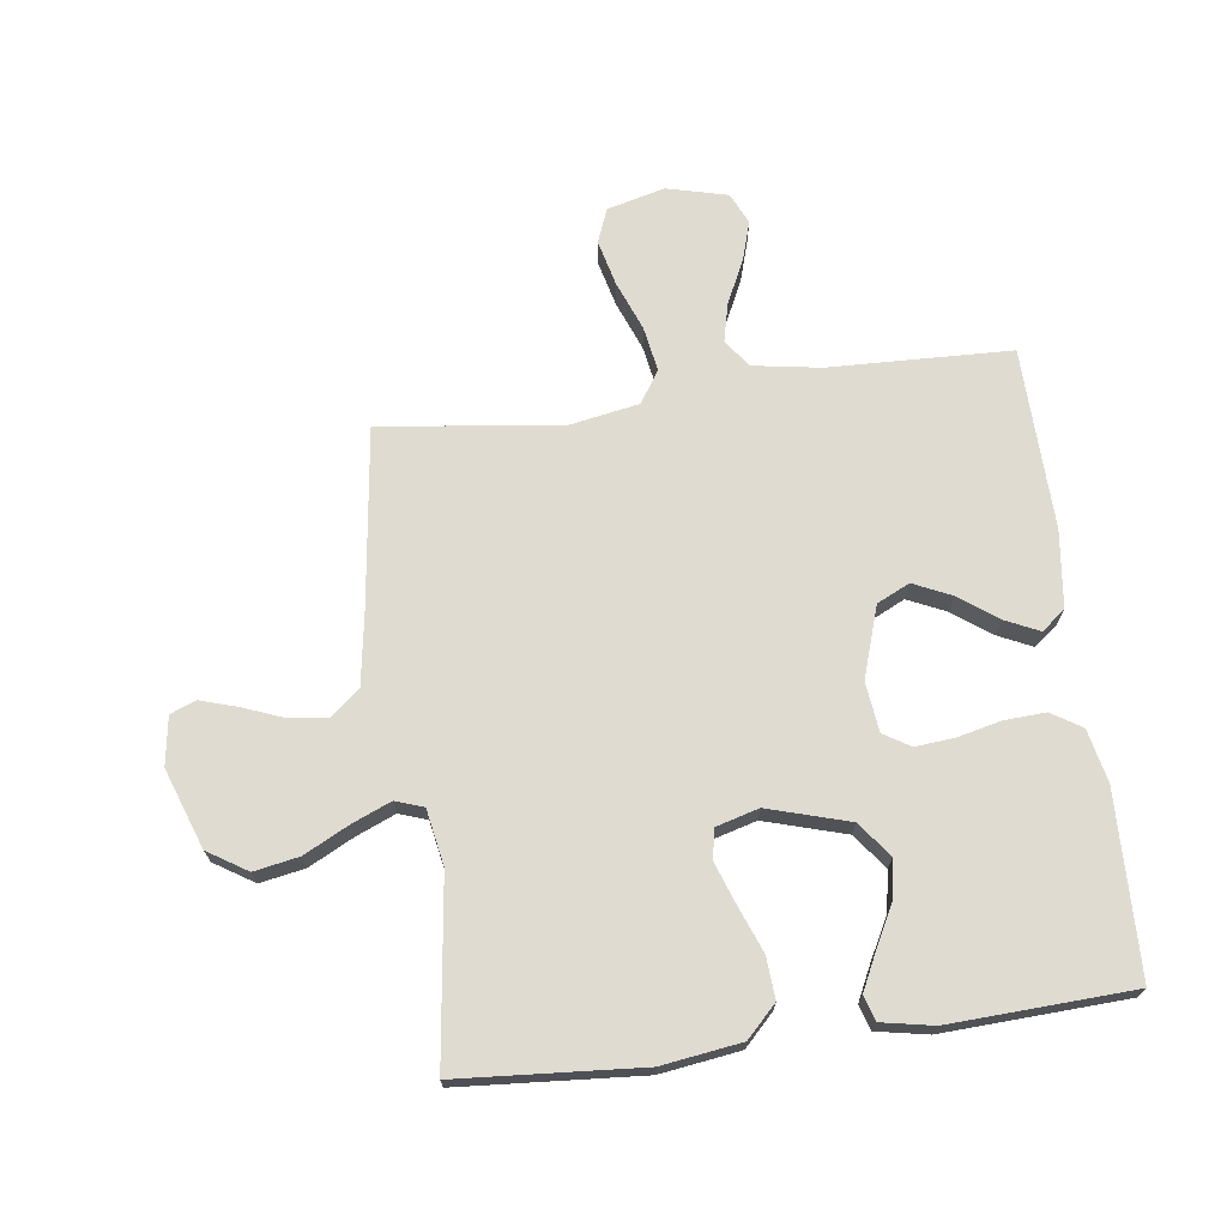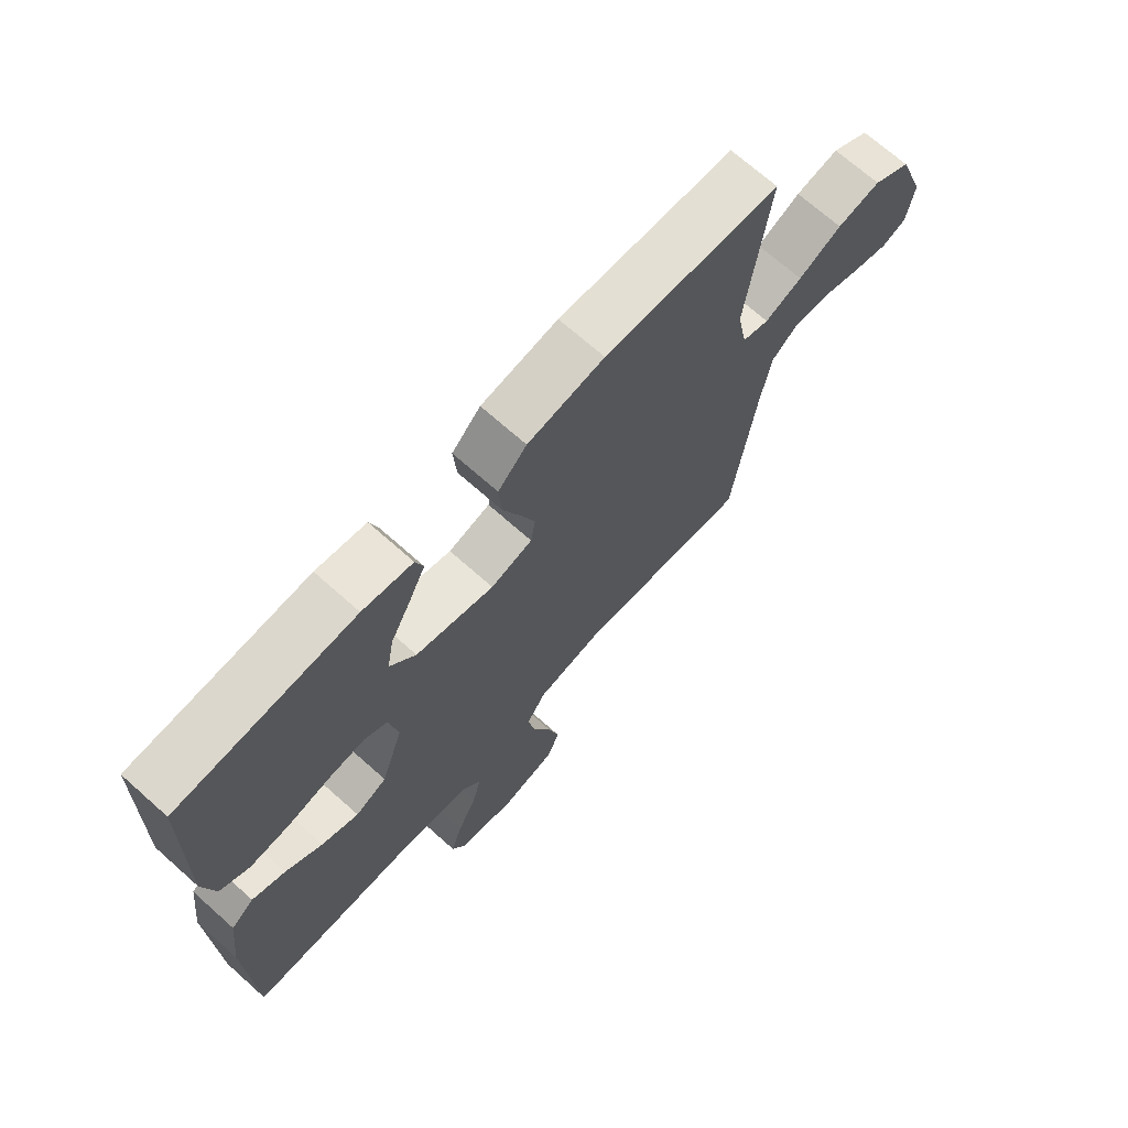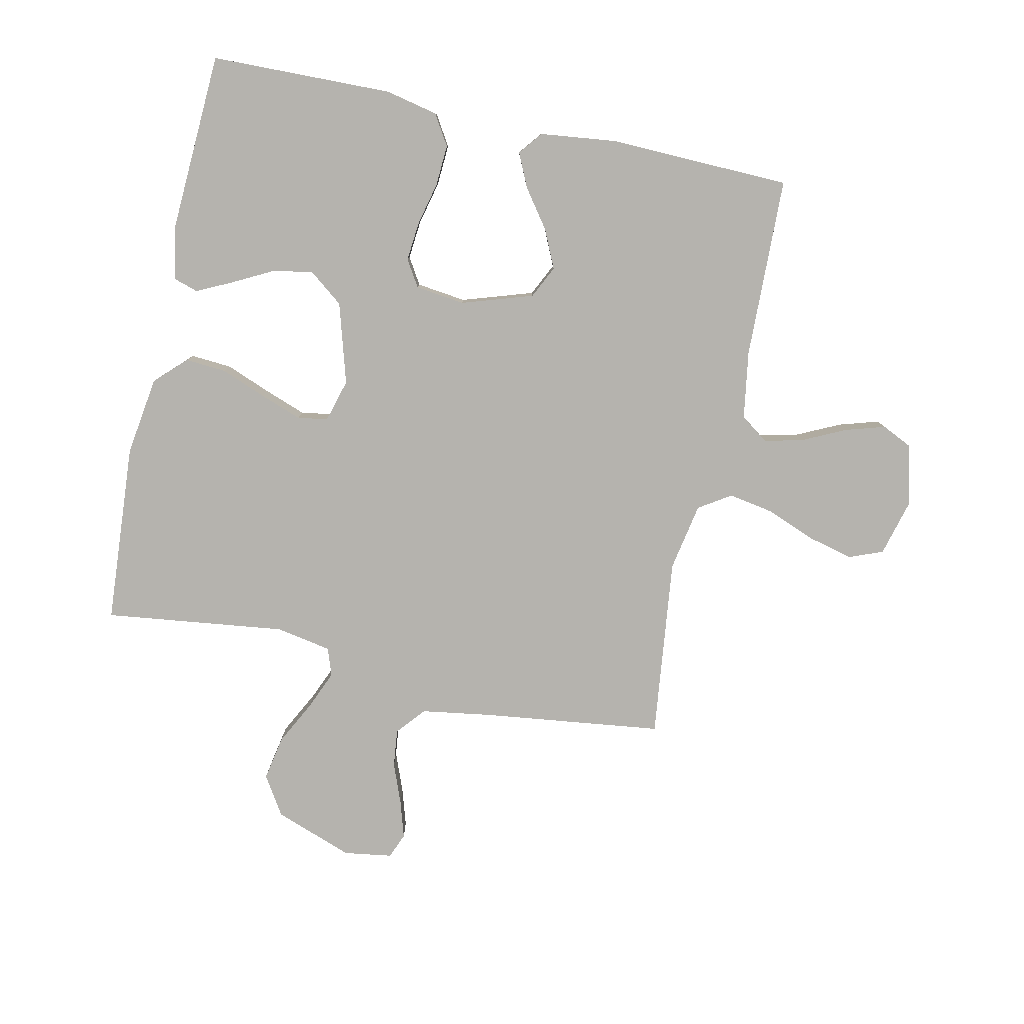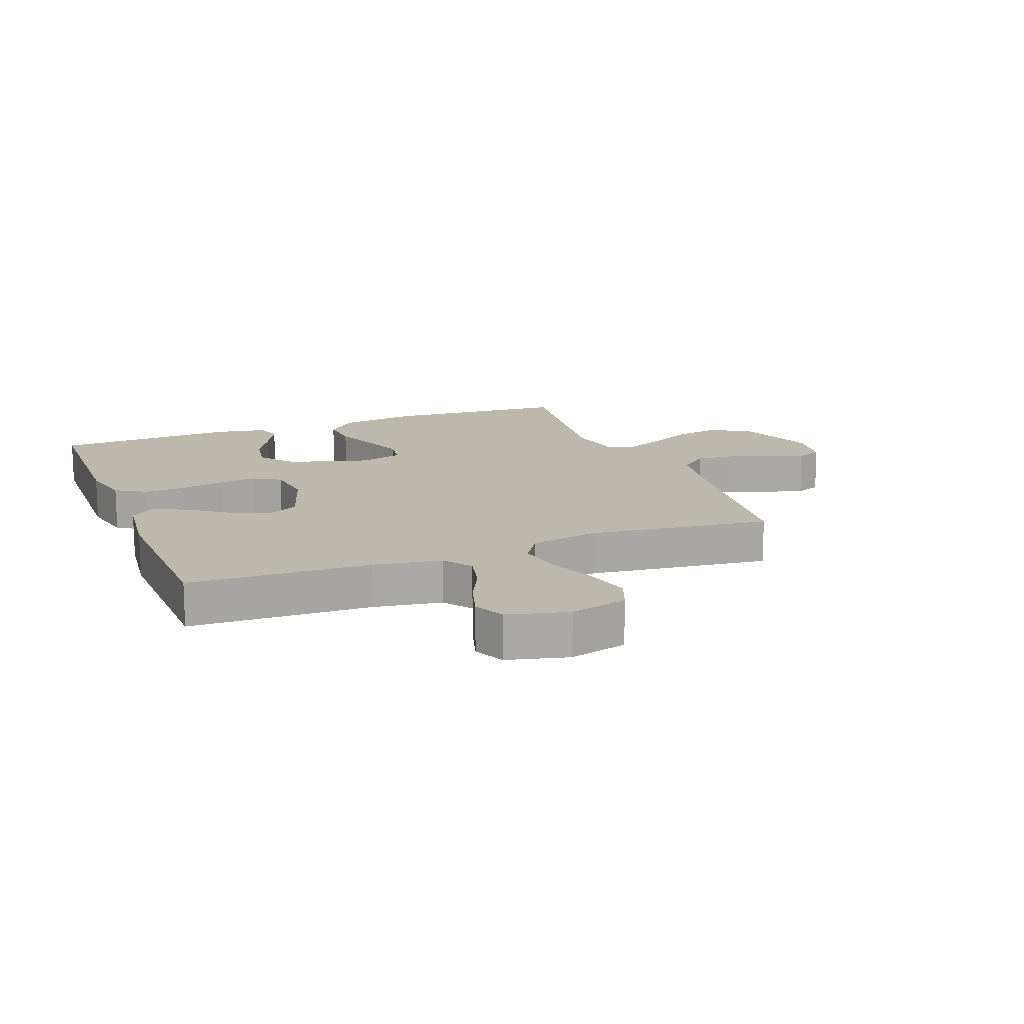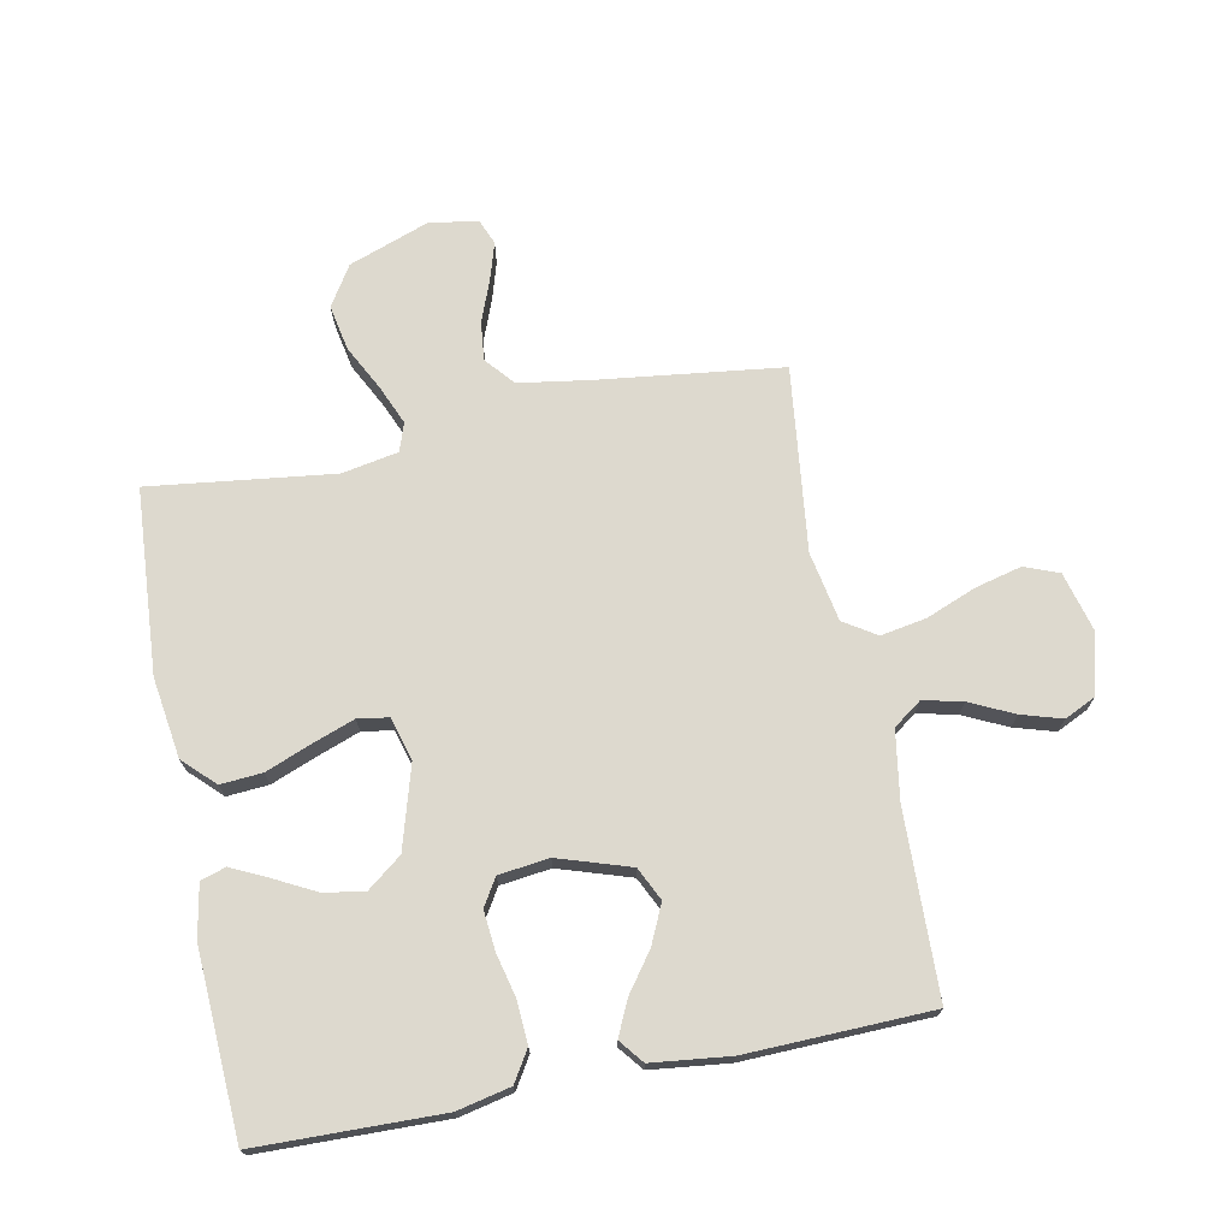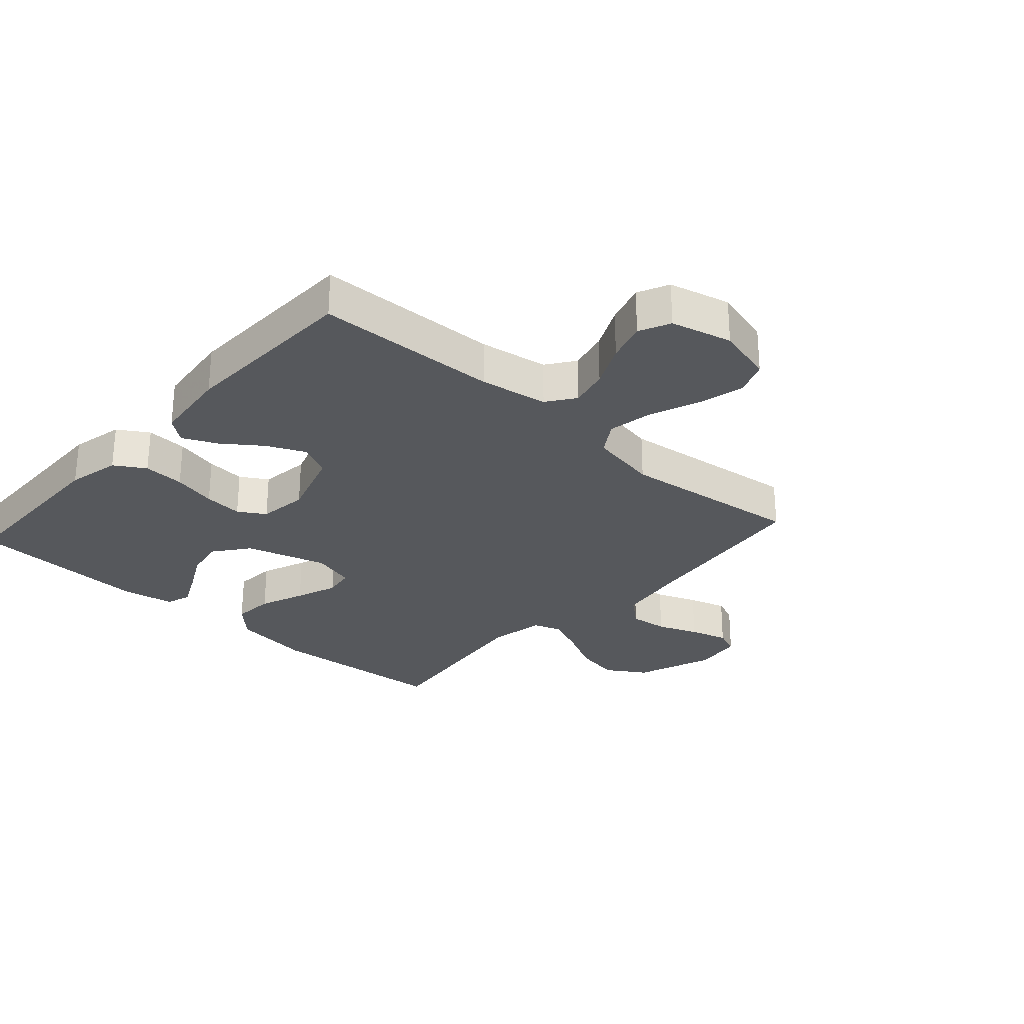
<metadata>
{"format":"obj","ext":"obj","renderer":"f3d","projection":"perspective","resolution":1024,"background":"white","views":[{"elev":70.2,"azim":-7.4,"up":"+Y"},{"elev":70.2,"azim":131.7,"up":"+Z"},{"elev":-79.9,"azim":77.8,"up":"+Y"},{"elev":14.9,"azim":158.8,"up":"+Y"},{"elev":71.8,"azim":78.7,"up":"+Y"},{"elev":-27.9,"azim":138.0,"up":"+Y"}]}
</metadata>
<code>
v 0.5 0.07 0.5
v 0.507 0.07 0.2
v 0.488 0.07 0.113
v 0.438 0.07 0.082
v 0.37 0.07 0.086
v 0.298 0.07 0.103
v 0.234 0.07 0.109
v 0.19 0.07 0.082
v 0.18 0.07 0
v 0.218 0.07 -0.117
v 0.272 0.07 -0.143
v 0.335 0.07 -0.114
v 0.398 0.07 -0.068
v 0.454 0.07 -0.042
v 0.493 0.07 -0.073
v 0.508 0.07 -0.2
v 0.5 0.07 -0.5
v 0.2 0.07 -0.509
v 0.088 0.07 -0.527
v 0.055 0.07 -0.573
v 0.07 0.07 -0.637
v 0.104 0.07 -0.708
v 0.124 0.07 -0.774
v 0.1 0.07 -0.825
v 0 0.07 -0.85
v -0.095 0.07 -0.825
v -0.117 0.07 -0.769
v -0.098 0.07 -0.693
v -0.066 0.07 -0.612
v -0.053 0.07 -0.538
v -0.087 0.07 -0.485
v -0.2 0.07 -0.464
v -0.5 0.07 -0.5
v -0.538 0.07 -0.2
v -0.556 0.07 -0.085
v -0.603 0.07 -0.045
v -0.666 0.07 -0.052
v -0.733 0.07 -0.078
v -0.795 0.07 -0.097
v -0.837 0.07 -0.08
v -0.849 0.07 0
v -0.802 0.07 0.13
v -0.737 0.07 0.171
v -0.663 0.07 0.157
v -0.589 0.07 0.119
v -0.525 0.07 0.092
v -0.479 0.07 0.108
v -0.462 0.07 0.2
v -0.5 0.07 0.5
v -0.2 0.07 0.521
v -0.069 0.07 0.502
v -0.02 0.07 0.452
v -0.025 0.07 0.384
v -0.054 0.07 0.31
v -0.079 0.07 0.241
v -0.071 0.07 0.191
v 0 0.07 0.171
v 0.133 0.07 0.21
v 0.177 0.07 0.267
v 0.165 0.07 0.333
v 0.13 0.07 0.4
v 0.102 0.07 0.458
v 0.115 0.07 0.499
v 0.2 0.07 0.515
v 0.5 0 0.5
v 0.507 0 0.2
v 0.488 0 0.113
v 0.438 0 0.082
v 0.37 0 0.086
v 0.298 0 0.103
v 0.234 0 0.109
v 0.19 0 0.082
v 0.18 0 0
v 0.218 0 -0.117
v 0.272 0 -0.143
v 0.335 0 -0.114
v 0.398 0 -0.068
v 0.454 0 -0.042
v 0.493 0 -0.073
v 0.508 0 -0.2
v 0.5 0 -0.5
v 0.2 0 -0.509
v 0.088 0 -0.527
v 0.055 0 -0.573
v 0.07 0 -0.637
v 0.104 0 -0.708
v 0.124 0 -0.774
v 0.1 0 -0.825
v 0 0 -0.85
v -0.095 0 -0.825
v -0.117 0 -0.769
v -0.098 0 -0.693
v -0.066 0 -0.612
v -0.053 0 -0.538
v -0.087 0 -0.485
v -0.2 0 -0.464
v -0.5 0 -0.5
v -0.538 0 -0.2
v -0.556 0 -0.085
v -0.603 0 -0.045
v -0.666 0 -0.052
v -0.733 0 -0.078
v -0.795 0 -0.097
v -0.837 0 -0.08
v -0.849 0 0
v -0.802 0 0.13
v -0.737 0 0.171
v -0.663 0 0.157
v -0.589 0 0.119
v -0.525 0 0.092
v -0.479 0 0.108
v -0.462 0 0.2
v -0.5 0 0.5
v -0.2 0 0.521
v -0.069 0 0.502
v -0.02 0 0.452
v -0.025 0 0.384
v -0.054 0 0.31
v -0.079 0 0.241
v -0.071 0 0.191
v 0 0 0.171
v 0.133 0 0.21
v 0.177 0 0.267
v 0.165 0 0.333
v 0.13 0 0.4
v 0.102 0 0.458
v 0.115 0 0.499
v 0.2 0 0.515
f 4 5 6
f 3 4 6
f 2 3 6
f 1 2 6
f 64 1 6
f 63 64 6
f 62 63 6
f 61 62 6
f 60 61 6
f 59 60 6 7
f 58 59 7 8
f 57 58 8 9
f 56 57 9 10
f 52 53 54
f 51 52 54
f 50 51 54
f 49 50 54
f 48 49 54
f 47 48 54 55
f 46 47 55 56
f 43 44 45
f 42 43 45
f 41 42 45
f 40 41 45
f 39 40 45
f 38 39 45
f 37 38 45
f 36 37 45 46
f 46 56 10
f 36 46 10
f 35 36 10
f 32 33 34
f 35 10 11
f 34 35 11
f 32 34 11
f 31 32 11
f 27 28 29
f 26 27 29
f 25 26 29
f 24 25 29
f 23 24 29
f 22 23 29
f 21 22 29
f 20 21 29 30
f 31 11 12
f 30 31 12
f 20 30 12
f 19 20 12
f 16 17 18
f 16 18 19
f 15 16 19
f 14 15 19
f 13 14 19
f 12 13 19
f 70 69 68
f 70 68 67
f 70 67 66
f 70 66 65
f 70 65 128
f 70 128 127
f 70 127 126
f 70 126 125
f 70 125 124
f 71 70 124 123
f 72 71 123 122
f 73 72 122 121
f 74 73 121 120
f 118 117 116
f 118 116 115
f 118 115 114
f 118 114 113
f 118 113 112
f 119 118 112 111
f 120 119 111 110
f 109 108 107
f 109 107 106
f 109 106 105
f 109 105 104
f 109 104 103
f 109 103 102
f 109 102 101
f 110 109 101 100
f 74 120 110
f 74 110 100
f 74 100 99
f 98 97 96
f 75 74 99
f 75 99 98
f 75 98 96
f 75 96 95
f 93 92 91
f 93 91 90
f 93 90 89
f 93 89 88
f 93 88 87
f 93 87 86
f 93 86 85
f 94 93 85 84
f 76 75 95
f 76 95 94
f 76 94 84
f 76 84 83
f 82 81 80
f 83 82 80
f 83 80 79
f 83 79 78
f 83 78 77
f 83 77 76
f 1 65 66 2
f 2 66 67 3
f 3 67 68 4
f 4 68 69 5
f 5 69 70 6
f 6 70 71 7
f 7 71 72 8
f 8 72 73 9
f 9 73 74 10
f 10 74 75 11
f 11 75 76 12
f 12 76 77 13
f 13 77 78 14
f 14 78 79 15
f 15 79 80 16
f 16 80 81 17
f 17 81 82 18
f 18 82 83 19
f 19 83 84 20
f 20 84 85 21
f 21 85 86 22
f 22 86 87 23
f 23 87 88 24
f 24 88 89 25
f 25 89 90 26
f 26 90 91 27
f 27 91 92 28
f 28 92 93 29
f 29 93 94 30
f 30 94 95 31
f 31 95 96 32
f 32 96 97 33
f 33 97 98 34
f 34 98 99 35
f 35 99 100 36
f 36 100 101 37
f 37 101 102 38
f 38 102 103 39
f 39 103 104 40
f 40 104 105 41
f 41 105 106 42
f 42 106 107 43
f 43 107 108 44
f 44 108 109 45
f 45 109 110 46
f 46 110 111 47
f 47 111 112 48
f 48 112 113 49
f 49 113 114 50
f 50 114 115 51
f 51 115 116 52
f 52 116 117 53
f 53 117 118 54
f 54 118 119 55
f 55 119 120 56
f 56 120 121 57
f 57 121 122 58
f 58 122 123 59
f 59 123 124 60
f 60 124 125 61
f 61 125 126 62
f 62 126 127 63
f 63 127 128 64
f 64 128 65 1

</code>
